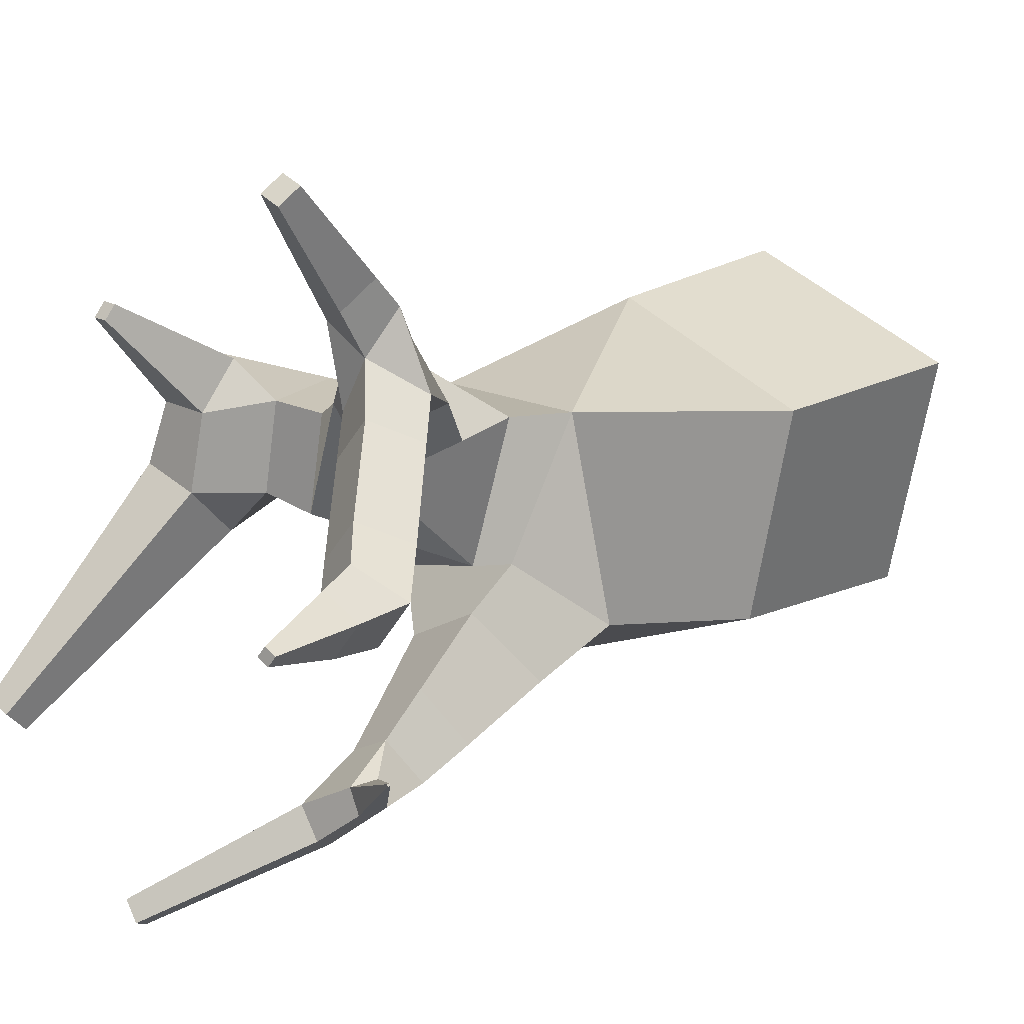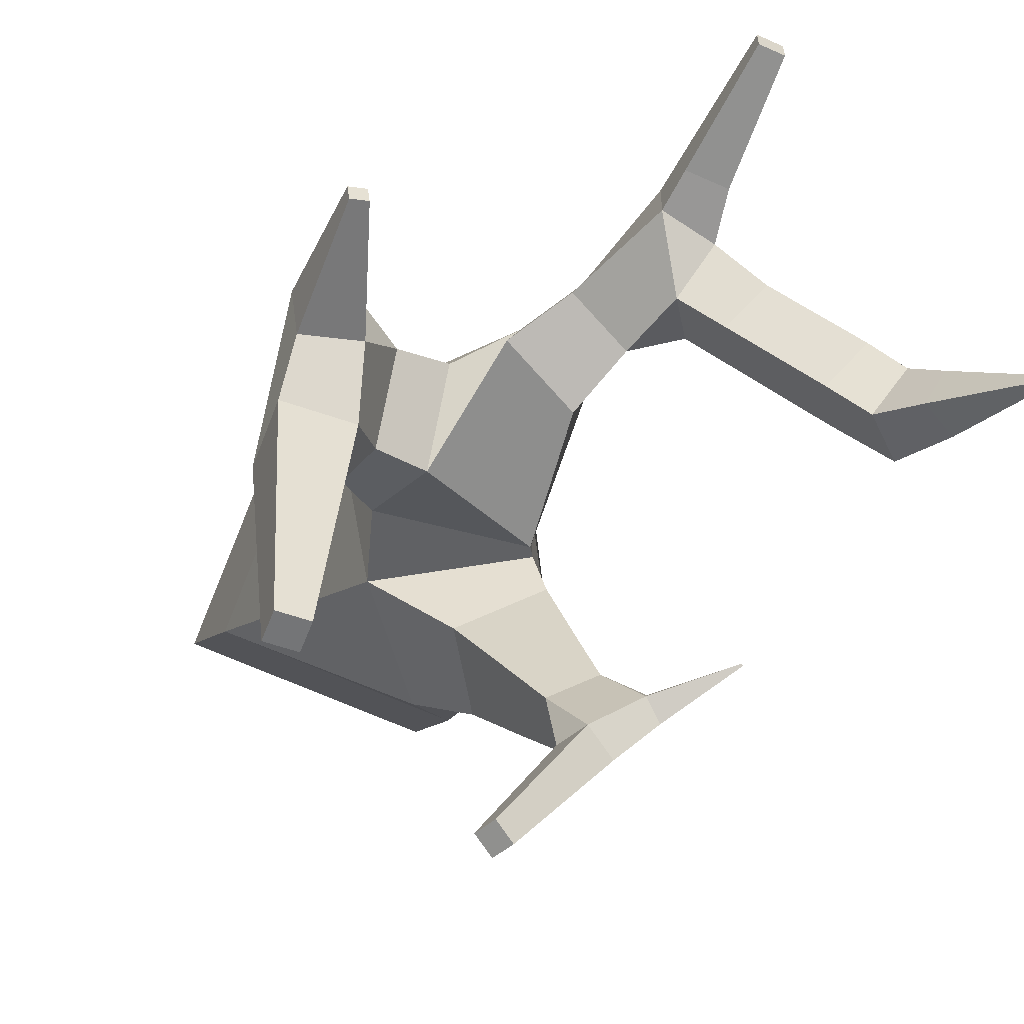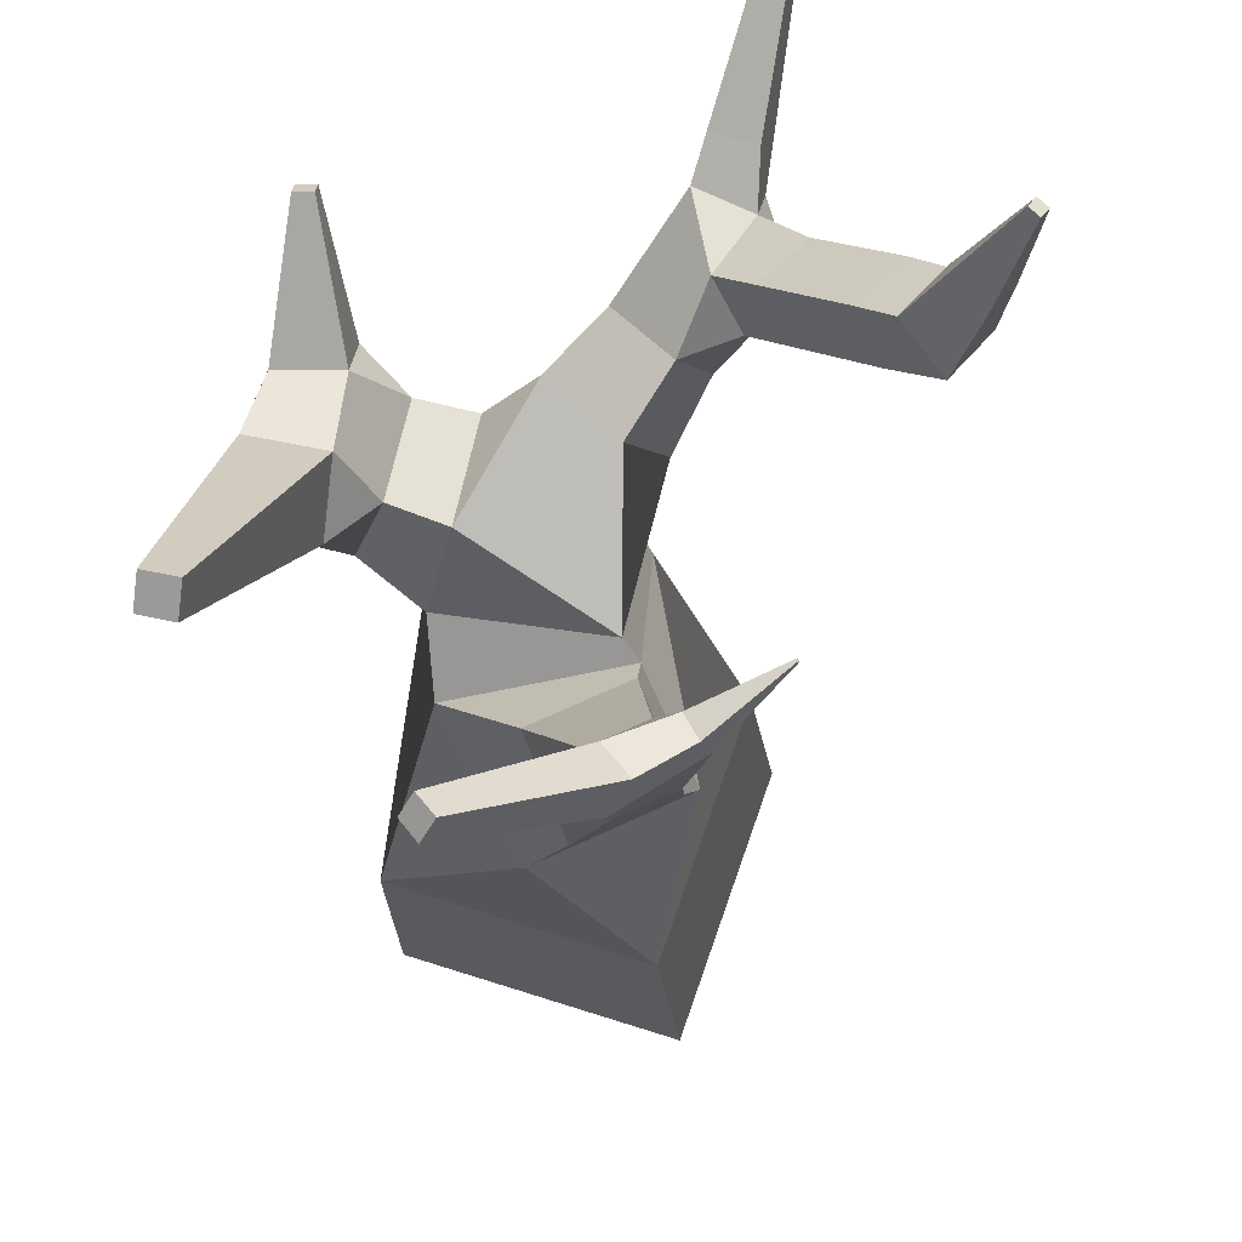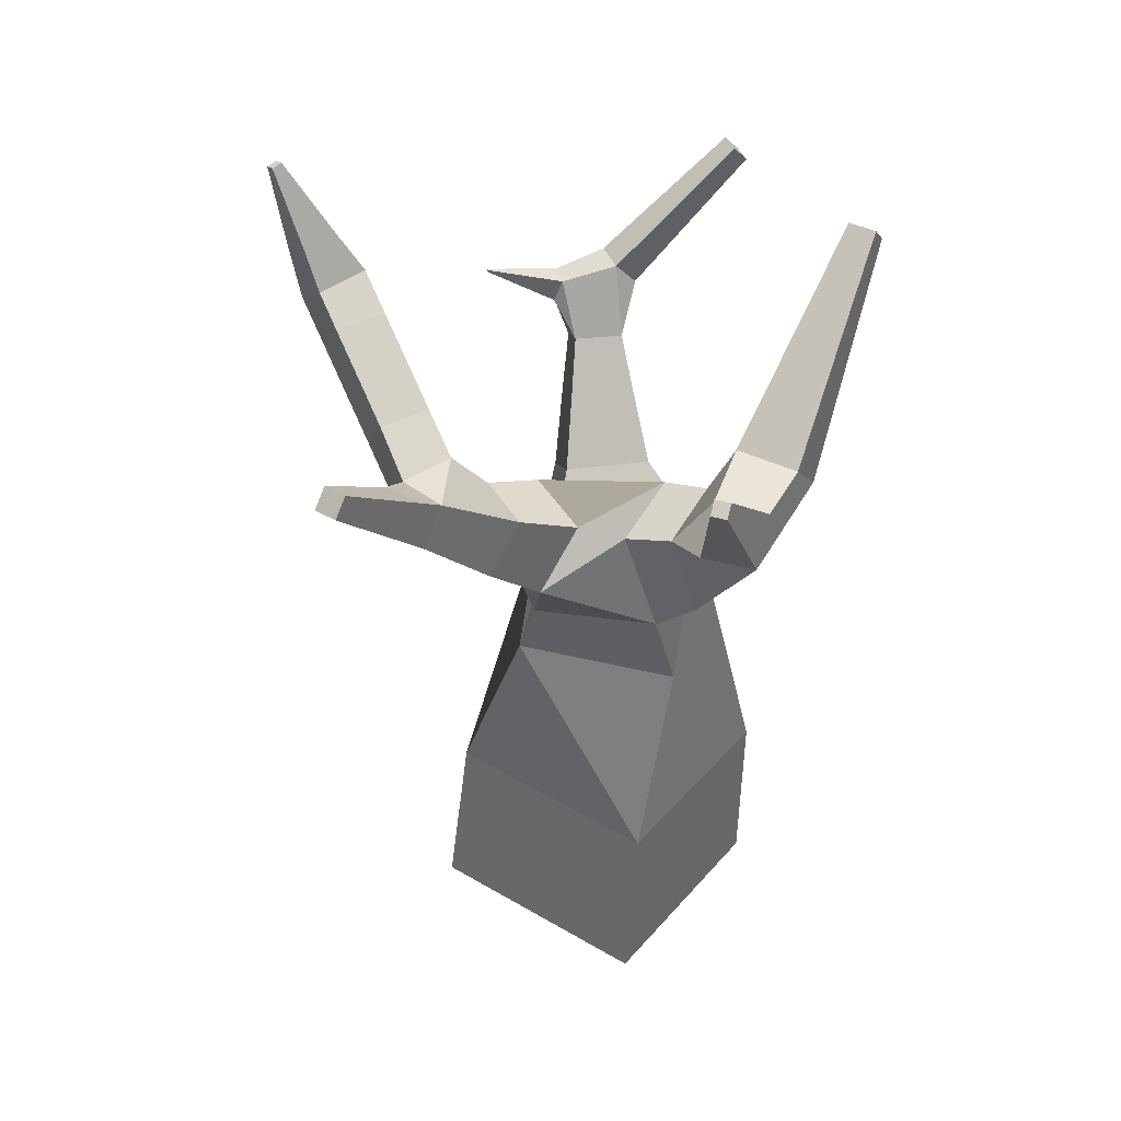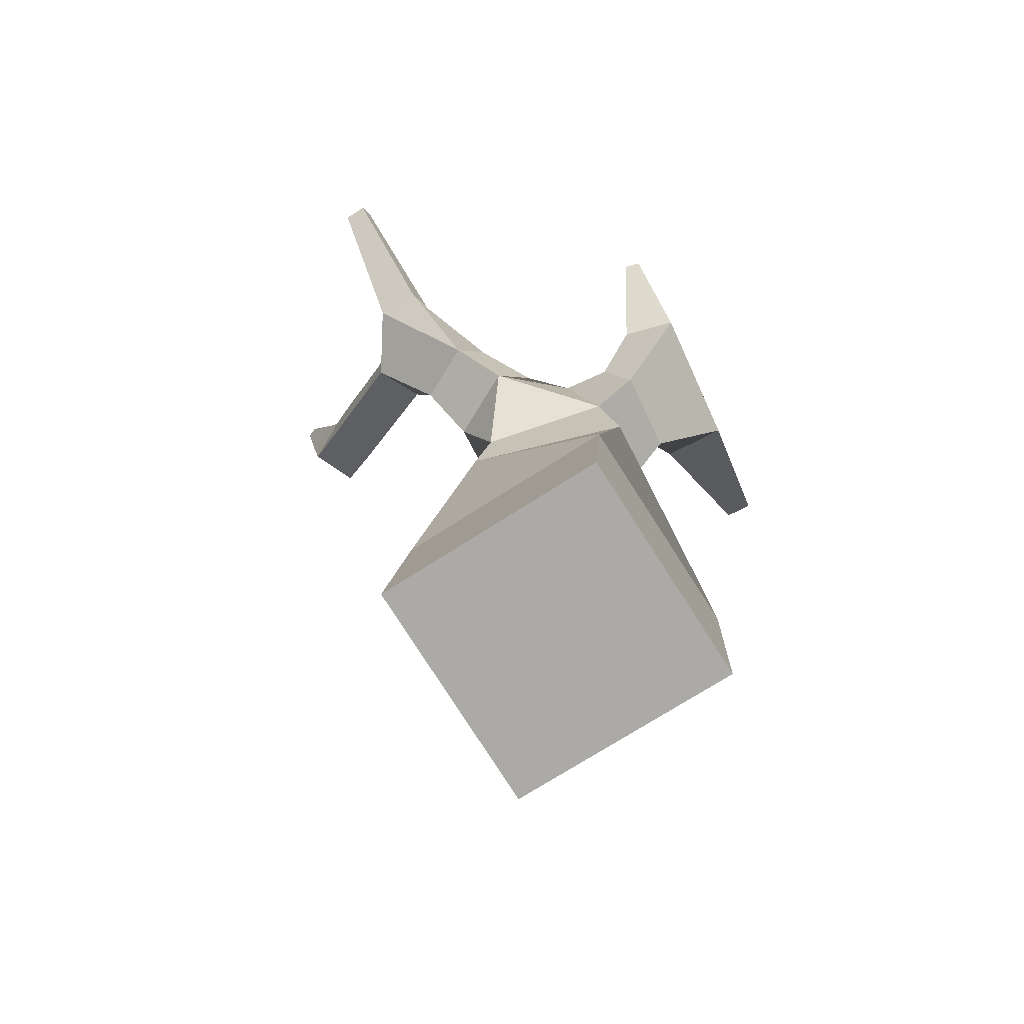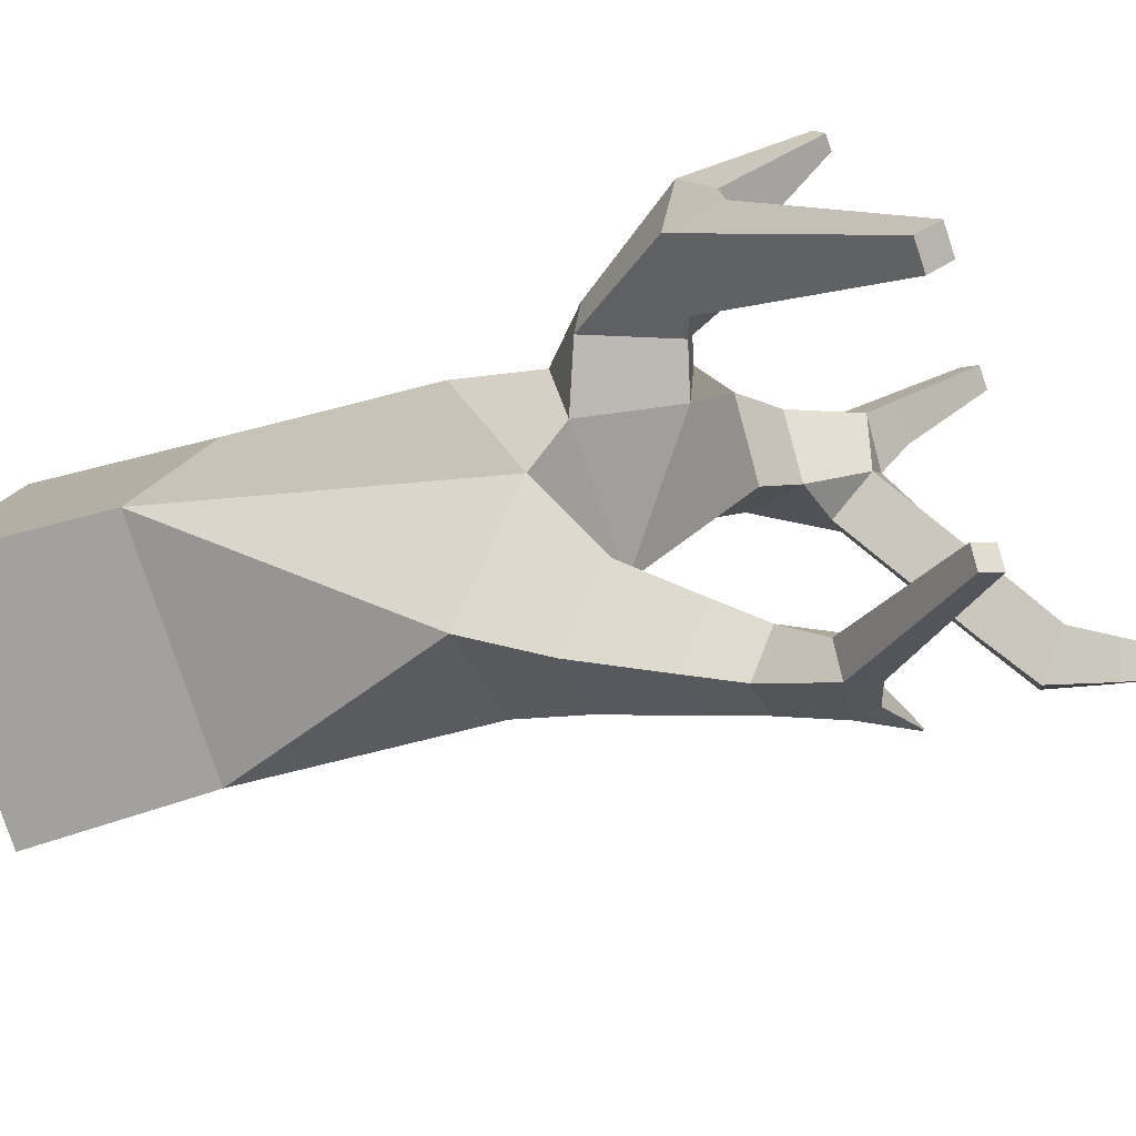
<metadata>
{"format":"obj","ext":"obj","renderer":"f3d","projection":"perspective","resolution":1024,"background":"white","views":[{"elev":13.4,"azim":-130.9,"up":"+Z"},{"elev":-11.9,"azim":164.7,"up":"+Z"},{"elev":-29.3,"azim":-177.2,"up":"+Z"},{"elev":43.7,"azim":15.2,"up":"+Y"},{"elev":-71.0,"azim":13.5,"up":"+Y"},{"elev":-57.7,"azim":109.3,"up":"+Z"}]}
</metadata>
<code>
o Cube
v -0.6785 0.1575 -0.7172
v 0.6321 0.1575 -0.253
v 0.1712 0.324 1.048
v -1.139 0.324 0.5839
v -1.988 4.638 0.2009
v -1.802 4.666 -0.02996
v -1.626 4.843 0.1328
v -1.813 4.816 0.3637
v 0.6551 4.402 1.129
v 0.5626 4.402 1.125
v 0.5654 4.457 1.051
v 0.658 4.457 1.054
v 0.9089 4.785 -1.025
v 1.071 4.785 -0.9855
v 1.043 4.907 -0.8759
v 0.8818 4.907 -0.9158
v -2.137 5.444 0.1539
v -2.102 5.457 0.1053
v -2.058 5.476 0.142
v -2.092 5.463 0.1907
v -1.186 4.668 1.929
v -1.311 4.668 1.886
v -1.281 4.765 1.801
v -1.156 4.765 1.845
v -0.7889 2.85 -0.7719
v -0.327 2.843 -0.9826
v -0.1536 3.144 -0.6128
v -0.6155 3.151 -0.4021
v 0.05839 4.667 -1.839
v 0.1362 4.667 -1.738
v 0.06958 4.764 -1.687
v -0.008229 4.764 -1.788
v -1.24 4.17 -0.8916
v -1.246 4.17 -0.9026
v -1.242 4.181 -0.9047
v -1.236 4.181 -0.8938
v -0.8628 3.941 -1.019
v -0.9287 3.941 -1.143
v -0.8821 4.072 -1.168
v -0.8162 4.072 -1.044
v -0.9557 3.998 -0.9876
v -1.007 3.998 -1.084
v -0.9707 4.099 -1.103
v -0.9196 4.099 -1.007
v -1.028 4.041 -0.9632
v -1.068 4.041 -1.038
v -1.04 4.12 -1.053
v -1 4.12 -0.978
v -1.09 4.079 -0.9424
v -1.12 4.079 -0.9986
v -1.099 4.138 -1.01
v -1.069 4.138 -0.9535
v -1.145 4.112 -0.9239
v -1.166 4.112 -0.9637
v -1.151 4.153 -0.9716
v -1.13 4.153 -0.9318
v -1.194 4.142 -0.9071
v -1.208 4.142 -0.9319
v -1.198 4.168 -0.9368
v -1.185 4.168 -0.9121
v -0.5379 3.991 -1.425
v -0.4185 3.991 -1.269
v -0.5208 4.139 -1.191
v -0.6402 4.139 -1.347
v -0.4348 4.108 -1.497
v -0.3225 4.108 -1.35
v -0.4186 4.247 -1.277
v -0.5308 4.247 -1.423
v -0.3418 4.213 -1.561
v -0.2361 4.213 -1.423
v -0.3266 4.344 -1.354
v -0.4323 4.344 -1.492
v -0.255 4.312 -1.622
v -0.1553 4.312 -1.492
v -0.2406 4.435 -1.426
v -0.3403 4.435 -1.556
v -0.1723 4.406 -1.679
v -0.07844 4.406 -1.557
v -0.1588 4.522 -1.495
v -0.2527 4.522 -1.617
v -0.09298 4.496 -1.734
v -0.004613 4.496 -1.619
v -0.08027 4.605 -1.561
v -0.1686 4.605 -1.676
v -0.01622 4.583 -1.788
v 0.06679 4.583 -1.679
v -0.00428 4.686 -1.625
v -0.08729 4.686 -1.733
v -0.7988 3.328 -0.9958
v -0.4588 3.317 -1.147
v -0.3239 3.507 -0.8567
v -0.6639 3.518 -0.7058
v -0.801 3.615 -1.128
v -0.5397 3.607 -1.244
v -0.436 3.753 -1.021
v -0.6973 3.762 -0.9053
v -0.8404 2.433 -0.5456
v -0.1228 2.433 -0.8832
v 0.2167 2.892 -0.3576
v -0.6185 2.892 -0.1939
v -0.9285 4.025 1.37
v -1.167 4.025 1.287
v -1.134 4.197 1.069
v -0.8726 4.211 1.209
v -0.9916 4.183 1.507
v -1.202 4.183 1.434
v -1.153 4.347 1.292
v -0.9423 4.347 1.365
v -1.046 4.319 1.626
v -1.233 4.319 1.561
v -1.189 4.465 1.435
v -1.002 4.465 1.5
v -1.096 4.443 1.734
v -1.26 4.443 1.677
v -1.222 4.571 1.565
v -1.057 4.571 1.622
v -1.142 4.558 1.834
v -1.286 4.558 1.784
v -1.252 4.671 1.687
v -1.108 4.671 1.737
v -2.053 4.959 0.18
v -1.935 5.003 0.01404
v -1.782 5.068 0.1394
v -1.9 5.024 0.3054
v -2.079 5.113 0.1718
v -1.988 5.146 0.04293
v -1.869 5.197 0.1402
v -1.961 5.163 0.2691
v -2.101 5.237 0.1651
v -2.031 5.263 0.06635
v -1.94 5.302 0.1409
v -2.01 5.276 0.2396
v -2.12 5.346 0.1592
v -2.068 5.365 0.08679
v -2.002 5.393 0.1415
v -2.053 5.374 0.2139
v -1.278 3.94 0.8922
v -1.07 3.94 0.6791
v -0.9476 4.184 0.7984
v -1.452 4.109 0.7226
v -1.243 4.109 0.5095
v -1.121 4.353 0.6288
v -1.329 4.353 0.8419
v -1.625 4.279 0.553
v -1.417 4.279 0.3399
v -1.295 4.523 0.4592
v -1.503 4.523 0.6723
v -1.799 4.449 0.3834
v -1.591 4.449 0.1702
v -1.468 4.693 0.2896
v -1.677 4.693 0.5027
v -0.4345 3.324 0.8407
v -0.7579 3.324 0.5127
v -0.5857 3.716 0.3429
v -0.2623 3.716 0.6709
v -0.6771 3.559 1.019
v -0.9397 3.559 0.7528
v -0.7999 3.877 0.6149
v -0.5373 3.877 0.8812
v 0.7792 3.782 0.8117
v 0.4631 3.782 0.7996
v 0.4728 3.97 0.5459
v 0.7889 3.97 0.558
v 0.7399 3.978 0.912
v 0.4946 3.978 0.9027
v 0.5021 4.124 0.7057
v 0.7474 4.124 0.7151
v 0.7081 4.137 0.9933
v 0.5201 4.137 0.9862
v 0.5259 4.249 0.8353
v 0.7138 4.249 0.8425
v 0.6803 4.276 1.064
v 0.5424 4.276 1.059
v 0.5466 4.358 0.9484
v 0.6845 4.358 0.9537
v 0.5731 3.745 -0.1061
v 0.9394 3.745 -0.01555
v 0.8781 4.022 0.2327
v 0.5117 4.022 0.1422
v 0.6462 3.971 -0.3064
v 0.968 3.971 -0.2269
v 0.9141 4.215 -0.008799
v 0.5924 4.215 -0.08831
v 0.7082 4.163 -0.4759
v 0.9922 4.163 -0.4057
v 0.9446 4.378 -0.2132
v 0.6606 4.378 -0.2834
v 0.7637 4.335 -0.6281
v 1.014 4.335 -0.5663
v 0.972 4.525 -0.3968
v 0.7218 4.525 -0.4586
v 0.815 4.494 -0.7686
v 1.034 4.494 -0.7145
v 0.9973 4.66 -0.5662
v 0.7784 4.66 -0.6203
v 0.8632 4.643 -0.9004
v 1.053 4.643 -0.8536
v 1.021 4.787 -0.7251
v 0.8315 4.787 -0.772
v 0.24 3.092 -0.0476
v 0.183 2.976 0.5757
v -0.01422 3.599 0.5701
v 0.09193 3.599 0.04428
v 0.5228 3.214 0.1531
v 0.4251 3.214 0.6369
v 0.2577 3.677 0.6031
v 0.3554 3.677 0.1193
v 0.2962 2.528 0.5428
v -0.6566 2.528 0.5326
v -0.5588 2.856 0.5364
v -0.551 3.088 -0.1844
v -0.6144 1.19 -0.7869
v 0.6262 1.19 -0.3475
v 0.1899 1.348 0.8842
v -1.051 1.348 0.4447
f 75 76 72 71
f 74 75 71 70
f 73 74 70 69
f 102 103 137
f 72 69 65 68
f 71 72 68 67
f 158 138 139
f 103 104 139
f 70 71 67 66
f 69 70 66 65
f 68 65 61 64
f 67 68 64 63
f 176 207 179
f 66 67 63 62
f 156 101 102
f 65 66 62 61
f 36 33 57 60
f 35 36 60 59
f 34 35 59 58
f 33 34 58 57
f 60 57 53 56
f 59 60 56 55
f 58 59 55 54
f 57 58 54 53
f 56 53 49 52
f 212 98 213
f 210 152 153
f 55 56 52 51
f 161 162 206
f 54 55 51 50
f 53 54 50 49
f 52 49 45 48
f 51 52 48 47
f 50 51 47 46
f 203 200 211
f 201 152 210
f 40 37 96
f 201 202 152
f 49 50 46 45
f 48 45 41 44
f 47 48 44 43
f 213 98 99
f 46 47 43 42
f 212 97 98
f 156 102 137 157
f 211 210 153 154
f 97 209 100
f 209 214 208
f 45 46 42 41
f 44 41 37 40
f 209 215 214
f 43 44 40 39
f 42 43 39 38
f 203 211 154 155
f 205 204 177 160
f 41 42 38 37
f 36 35 34 33
f 32 31 30 29
f 24 23 22 21
f 62 63 95
f 20 19 18 17
f 215 209 97 212
f 16 15 14 13
f 12 11 10 9
f 1 2 3 4
f 208 214 213 99
f 104 101 156 159
f 104 159 158 139
f 206 162 179 207
f 61 94 93 38
f 161 206 205 160
f 160 177 178 163
f 162 163 178 179
f 63 40 96 95
f 204 207 176 177
f 158 157 137 138
f 62 95 94 61
f 38 93 96 37
f 202 203 155 152
f 64 61 38 39
f 64 39 40 63
f 76 73 69 72
f 77 78 74 73
f 78 79 75 74
f 79 80 76 75
f 80 77 73 76
f 81 82 78 77
f 82 83 79 78
f 83 84 80 79
f 84 81 77 80
f 85 86 82 81
f 86 87 83 82
f 87 88 84 83
f 88 85 81 84
f 29 30 86 85
f 30 31 87 86
f 31 32 88 87
f 32 29 85 88
f 89 90 26 25
f 90 91 27 26
f 91 92 28 27
f 92 89 25 28
f 93 94 90 89
f 94 95 91 90
f 95 96 92 91
f 96 93 89 92
f 25 26 98 97
f 26 27 99 98
f 27 28 100 99
f 28 25 97 100
f 105 106 102 101
f 106 107 103 102
f 107 108 104 103
f 108 105 101 104
f 109 110 106 105
f 110 111 107 106
f 111 112 108 107
f 112 109 105 108
f 113 114 110 109
f 114 115 111 110
f 115 116 112 111
f 116 113 109 112
f 117 118 114 113
f 118 119 115 114
f 119 120 116 115
f 120 117 113 116
f 21 22 118 117
f 22 23 119 118
f 23 24 120 119
f 24 21 117 120
f 121 122 6 5
f 122 123 7 6
f 123 124 8 7
f 124 121 5 8
f 125 126 122 121
f 126 127 123 122
f 127 128 124 123
f 128 125 121 124
f 129 130 126 125
f 130 131 127 126
f 131 132 128 127
f 132 129 125 128
f 133 134 130 129
f 134 135 131 130
f 135 136 132 131
f 136 133 129 132
f 17 18 134 133
f 18 19 135 134
f 19 20 136 135
f 20 17 133 136
f 140 141 138 137
f 141 142 139 138
f 142 143 103 139
f 143 140 137 103
f 144 145 141 140
f 145 146 142 141
f 146 147 143 142
f 147 144 140 143
f 148 149 145 144
f 149 150 146 145
f 150 151 147 146
f 151 148 144 147
f 5 6 149 148
f 6 7 150 149
f 7 8 151 150
f 8 5 148 151
f 156 157 153 152
f 157 158 154 153
f 158 159 155 154
f 159 156 152 155
f 164 165 161 160
f 165 166 162 161
f 166 167 163 162
f 167 164 160 163
f 168 169 165 164
f 169 170 166 165
f 170 171 167 166
f 171 168 164 167
f 172 173 169 168
f 173 174 170 169
f 174 175 171 170
f 175 172 168 171
f 9 10 173 172
f 10 11 174 173
f 11 12 175 174
f 12 9 172 175
f 180 181 177 176
f 181 182 178 177
f 182 183 179 178
f 183 180 176 179
f 184 185 181 180
f 185 186 182 181
f 186 187 183 182
f 187 184 180 183
f 188 189 185 184
f 189 190 186 185
f 190 191 187 186
f 191 188 184 187
f 192 193 189 188
f 193 194 190 189
f 194 195 191 190
f 195 192 188 191
f 196 197 193 192
f 197 198 194 193
f 198 199 195 194
f 199 196 192 195
f 13 14 197 196
f 14 15 198 197
f 15 16 199 198
f 16 13 196 199
f 204 205 201 200
f 205 206 202 201
f 206 207 203 202
f 207 204 200 203
f 201 210 209 208
f 210 211 100 209
f 211 200 99 100
f 200 201 208 99
f 212 213 2 1
f 213 214 3 2
f 214 215 4 3
f 215 212 1 4

</code>
